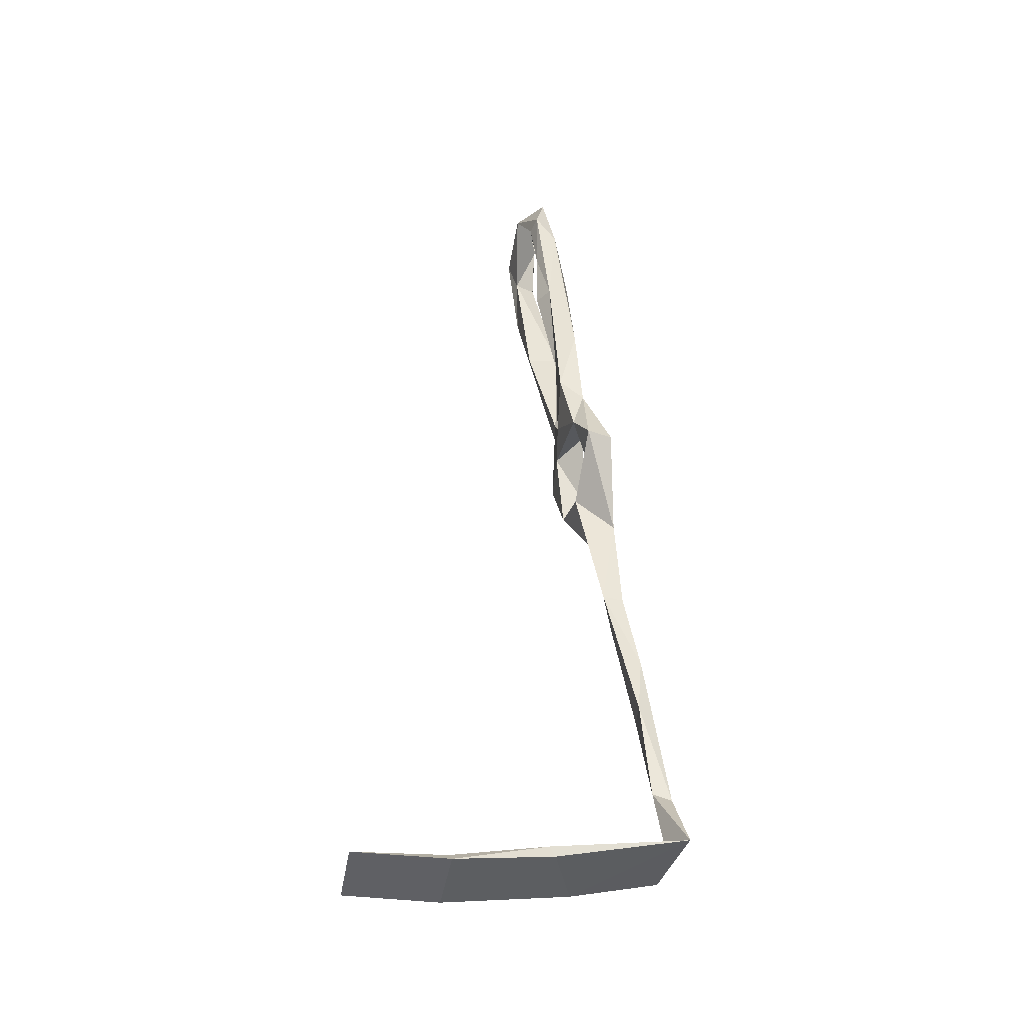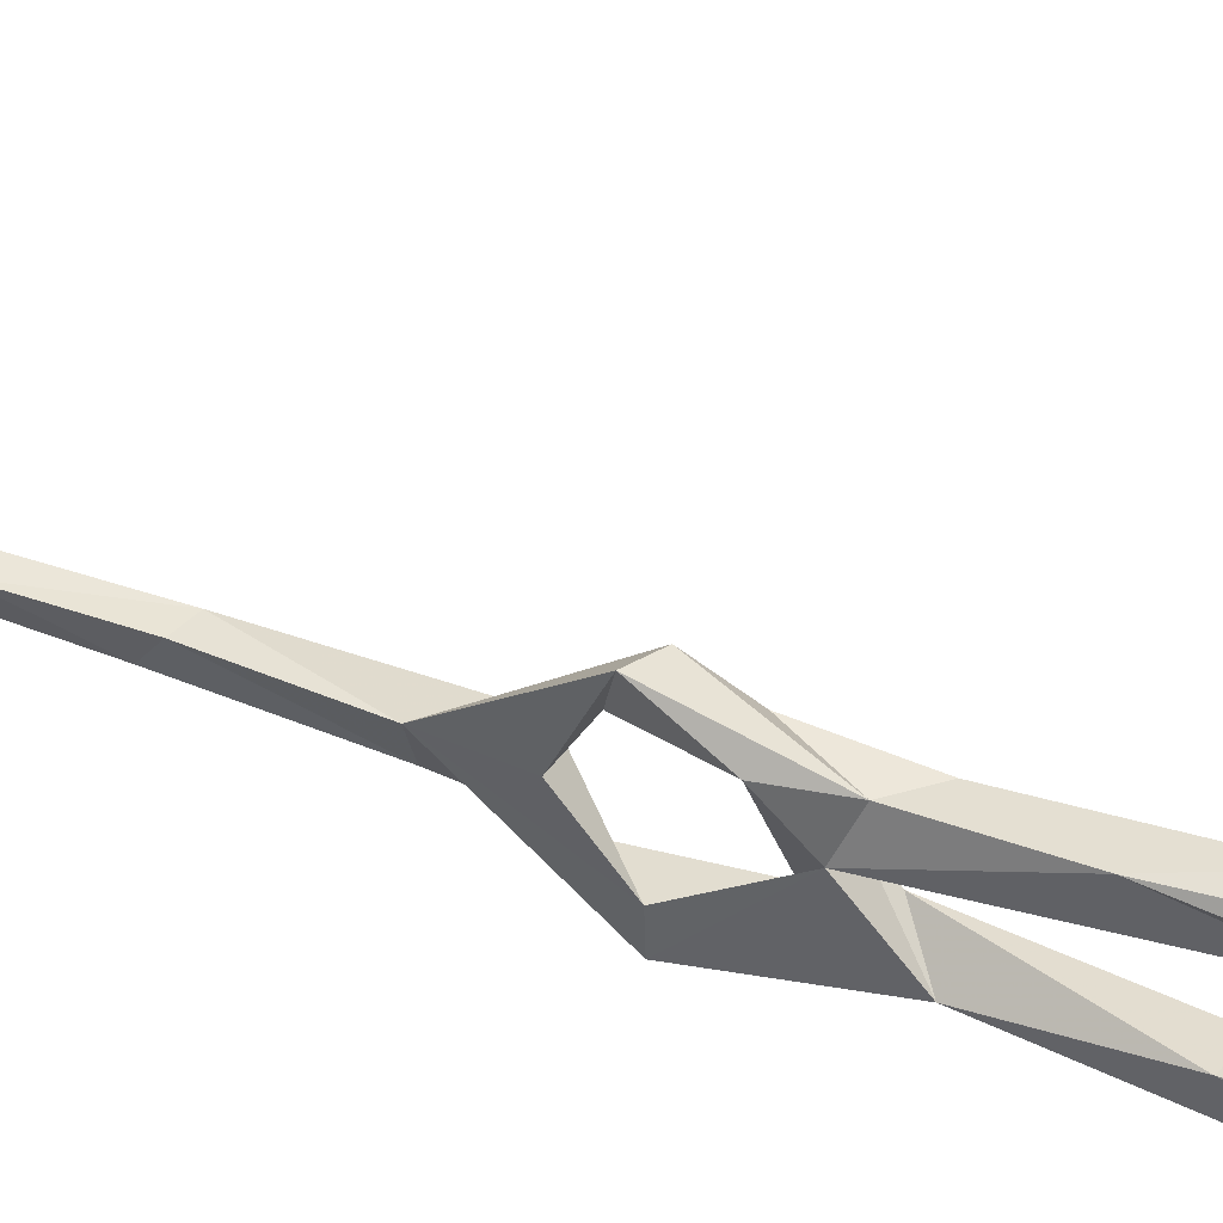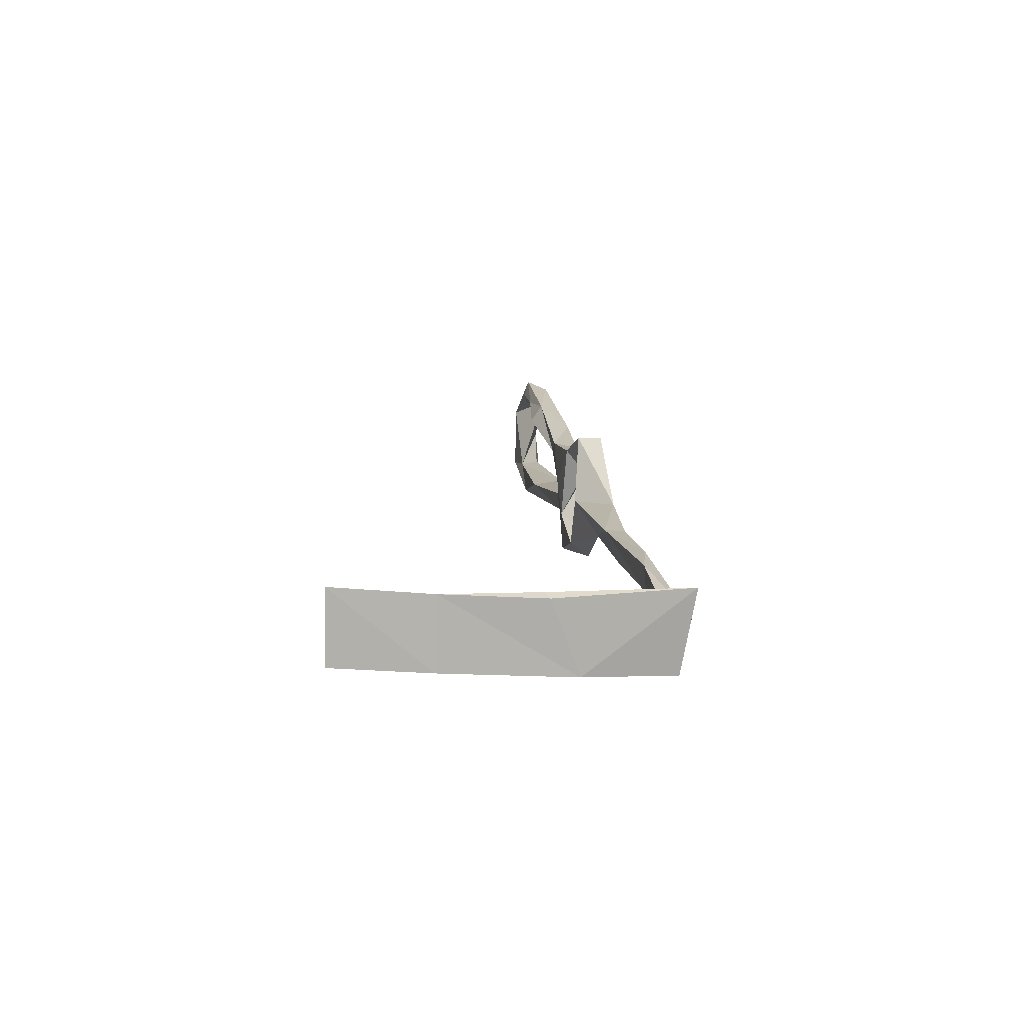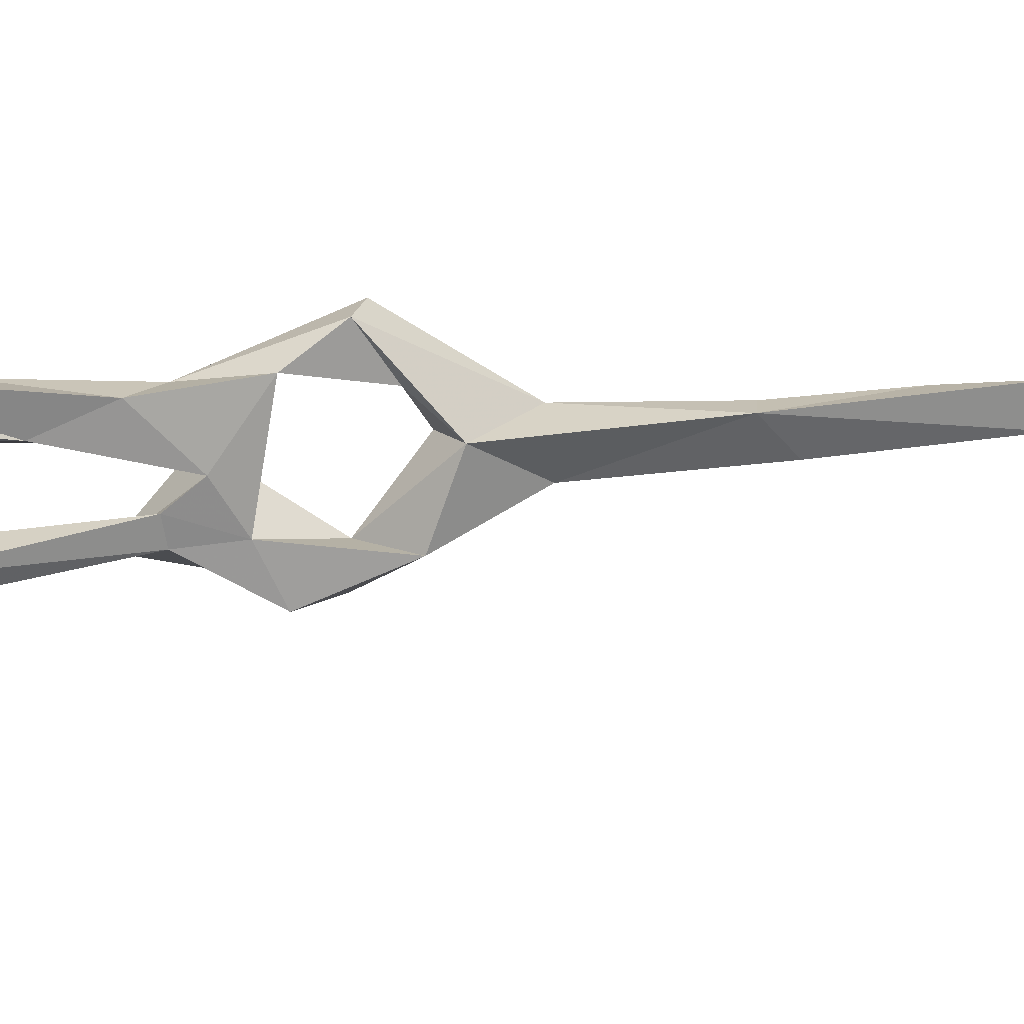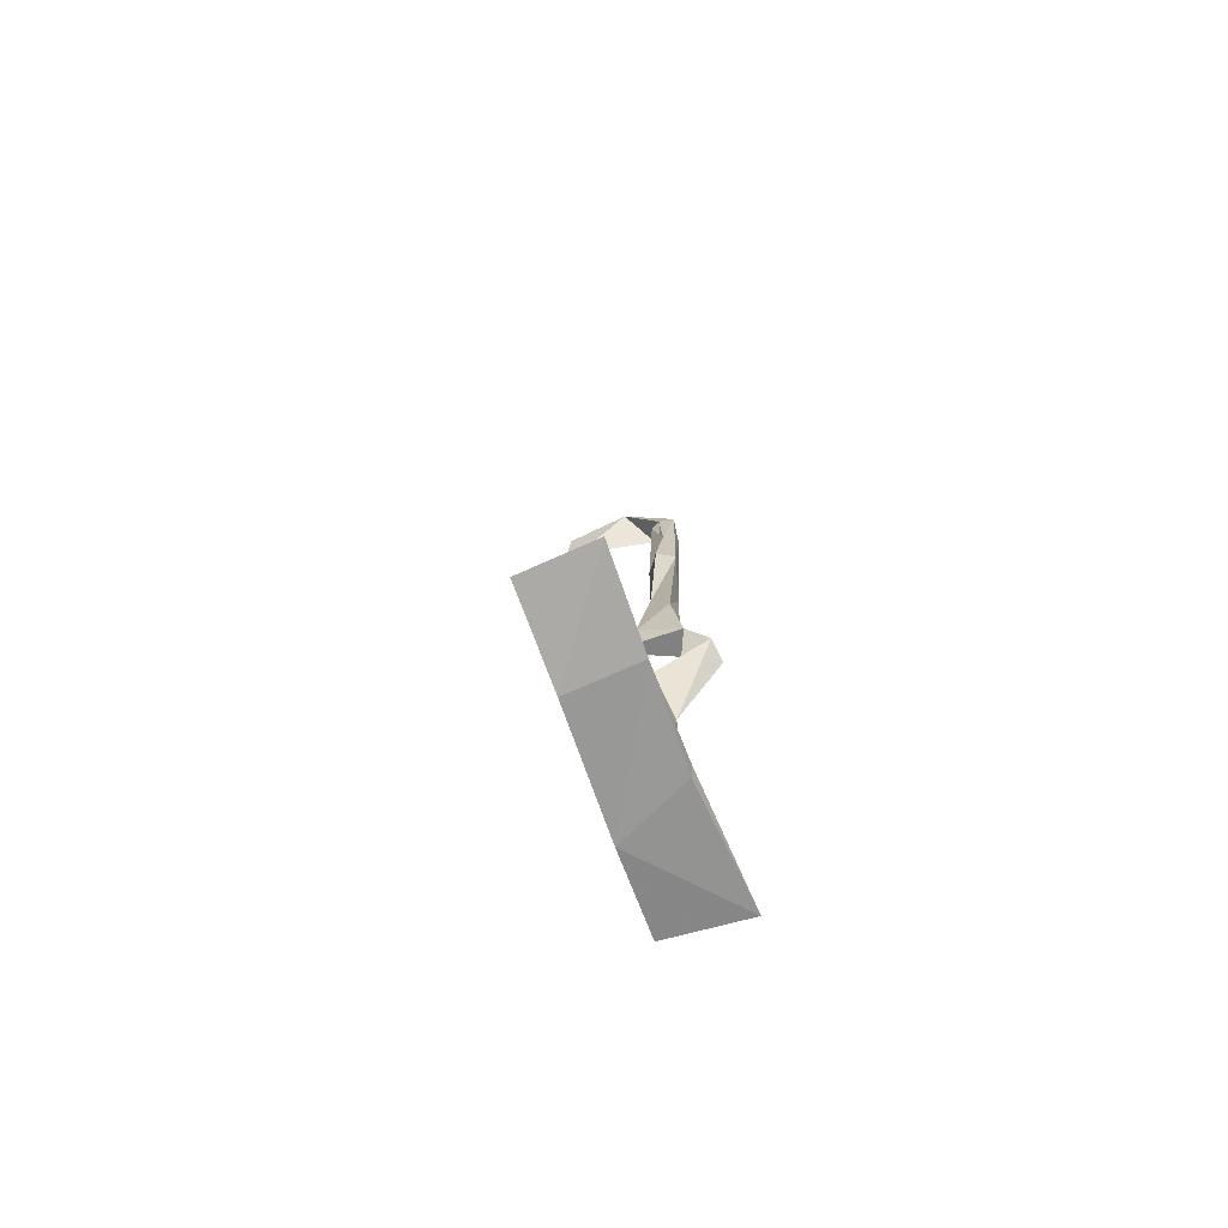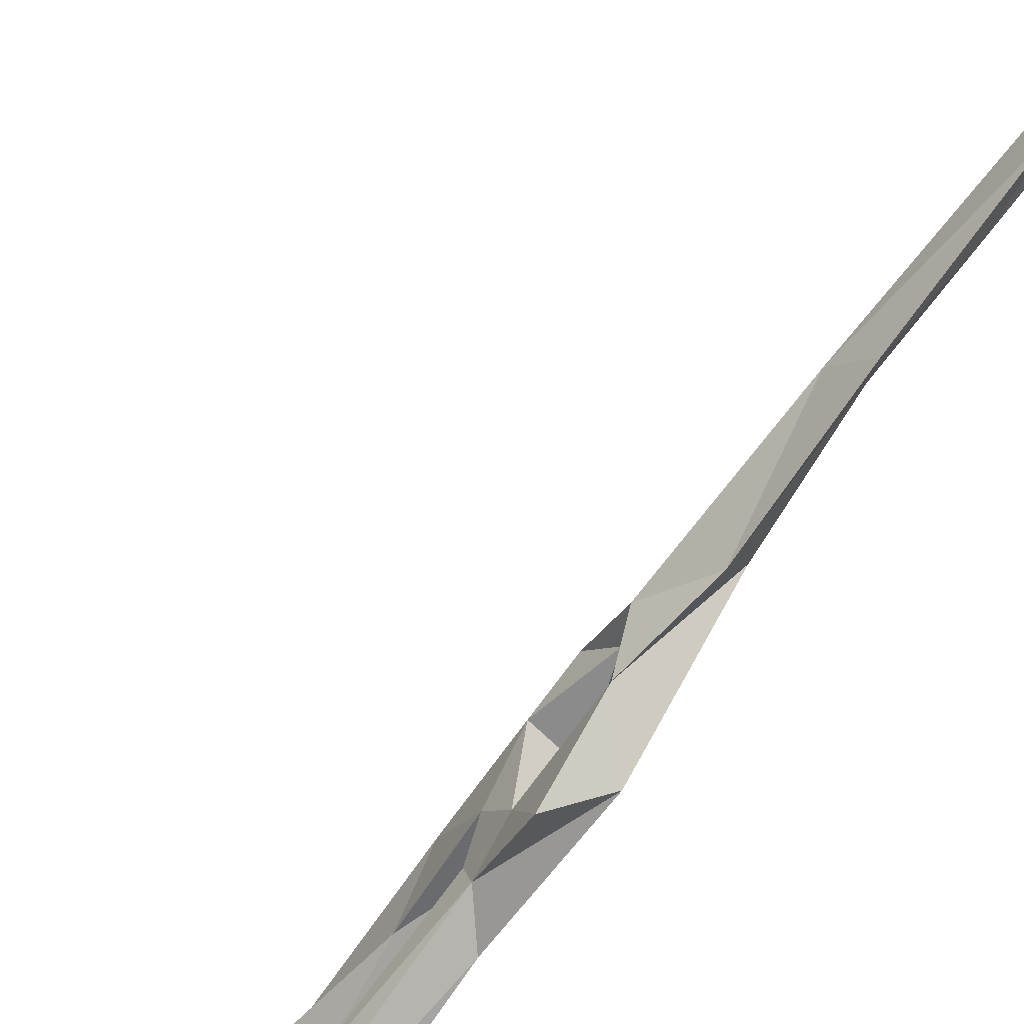
<metadata>
{"format":"obj","ext":"obj","renderer":"f3d","projection":"perspective","resolution":1024,"background":"white","views":[{"elev":-42.1,"azim":-11.5,"up":"+Y"},{"elev":41.4,"azim":122.4,"up":"+Z"},{"elev":-75.2,"azim":-2.7,"up":"+Y"},{"elev":17.7,"azim":-92.3,"up":"+Z"},{"elev":-76.8,"azim":-68.4,"up":"+Y"},{"elev":-70.0,"azim":-26.8,"up":"+Z"}]}
</metadata>
<code>
v 39.91 -92.85 -321.1
v 33.93 -64.41 -321.1
v 36.01 -86.88 -317.6
v 33.04 -64.2 -314.6
v 14.36 52.49 -314.9
v 15.55 32.65 -319.6
v 14.35 41.74 -310.1
v 17.32 24.71 -308.3
v 16.92 27.88 -327.5
v 15.95 37.94 -324
v 4.29 114.7 -333.4
v 3.786 117.7 -317.4
v 6.536 105.2 -331.7
v 5.988 103.5 -308.4
v 12.03 109.4 -311.7
v 7.855 92.59 -337.2
v 13.86 81.85 -314.6
v 6.952 101.8 -310.8
v 8.173 75.04 -310.7
v 7.733 89.9 -308.2
v 7.036 104.6 -304.5
v 19.12 8.462 -330.4
v 17.64 23.72 -336.3
v 24.58 16.75 -330
v 24.65 17.01 -336.4
v 19.45 3.821 -317.4
v 25.51 -6.342 -324
v 29.22 -34.78 -322.7
v 25.69 -29.21 -316
v 34.45 -49.91 -315.5
v 19.95 16.55 -302.7
v 22.12 10.95 -311.4
v 37.4 -102.3 -315
v 16.73 37.17 -328.5
v 9.895 69.39 -329.5
v 21.09 44.35 -330
v 26.34 7.338 -317.7
v 29.2 -5.407 -315.6
v 10.88 75.06 -306.3
v 38.43 -105.9 -326.4
v 41.09 -105.3 -306.9
v 17.22 -111.9 -325.7
v 40.64 -88.3 -317.3
v 10.11 -112.4 -308.6
v -35.93 -118 -306.5
v -13.29 -116.5 -307.5
v -13.88 -114.7 -308.9
v -13.05 -117.8 -324.1
v -35.43 -118.9 -323.6
v 8.787 -110.4 -307.9
v 22.81 33.82 -317.9
v 10.62 117.2 -324.2
v 12.67 103.5 -338
v 10.96 100.9 -329.6
v 9.679 115.6 -307.9
v 12.6 97.89 -305.4
v 17.85 69.45 -327.9
v 30.75 -29.78 -316
v 18.64 59.08 -308.9
v 20.7 36.74 -310.2
v 25.03 26.74 -309.4
v 16.92 81.66 -310.3
v 25.89 14.64 -302.1
v 28.12 -105.9 -310.4
v -21.05 -115 -320.4
v 8.226 90.45 -308.2
f 21 56 55
f 8 31 60
f 9 24 51
f 32 63 37
f 8 61 32
f 17 59 51
f 15 62 17
f 5 51 6
f 2 28 30
f 42 48 65
f 23 34 25
f 46 50 47
f 33 42 64
f 47 50 65
f 26 27 29
f 6 8 7
f 42 50 64
f 51 60 61
f 12 21 55
f 9 10 34
f 5 19 17
f 51 59 60
f 13 57 54
f 19 39 20
f 2 3 4
f 11 13 12
f 9 51 61
f 12 15 14
f 5 39 19
f 8 9 61
f 14 15 18
f 11 16 13
f 22 27 26
f 11 52 53
f 22 26 24
f 48 49 65
f 45 48 46
f 13 54 52
f 45 49 48
f 31 63 60
f 44 50 46
f 10 35 34
f 18 20 66
f 52 54 53
f 12 13 15
f 15 17 18
f 45 46 47
f 14 66 17
f 6 9 8
f 1 30 43
f 22 25 38
f 13 16 35
f 7 8 60
f 20 39 21
f 45 65 49
f 29 30 58
f 11 12 52
f 1 40 33
f 4 30 29
f 17 19 20
f 6 36 10
f 20 21 66
f 1 2 30
f 24 26 37
f 9 22 24
f 17 66 21
f 6 10 9
f 17 20 18
f 16 53 36
f 42 44 46
f 11 53 16
f 40 41 42
f 14 18 66
f 17 21 20
f 5 17 51
f 12 55 52
f 1 43 40
f 53 54 57
f 15 55 56
f 36 53 57
f 1 3 2
f 2 4 29
f 15 52 55
f 27 28 29
f 3 41 43
f 22 23 25
f 26 31 32
f 6 51 36
f 16 34 35
f 13 35 57
f 14 20 21
f 3 43 4
f 41 44 42
f 5 6 7
f 33 40 42
f 13 52 15
f 5 7 39
f 15 56 62
f 10 57 35
f 9 23 22
f 7 59 39
f 9 34 23
f 26 32 37
f 45 47 65
f 12 14 21
f 27 58 28
f 16 36 34
f 37 63 38
f 1 33 3
f 22 38 27
f 8 32 31
f 25 36 51
f 10 36 57
f 25 34 36
f 24 38 25
f 56 59 62
f 60 63 61
f 14 17 20
f 32 61 63
f 2 29 28
f 24 25 51
f 24 37 38
f 27 38 58
f 17 62 59
f 26 38 31
f 31 38 63
f 28 58 30
f 7 60 59
f 39 59 56
f 4 43 30
f 41 64 50
f 29 58 38
f 42 46 48
f 26 29 38
f 21 39 56
f 41 50 44
f 3 33 41
f 40 43 41
f 33 64 41
f 42 65 50

</code>
